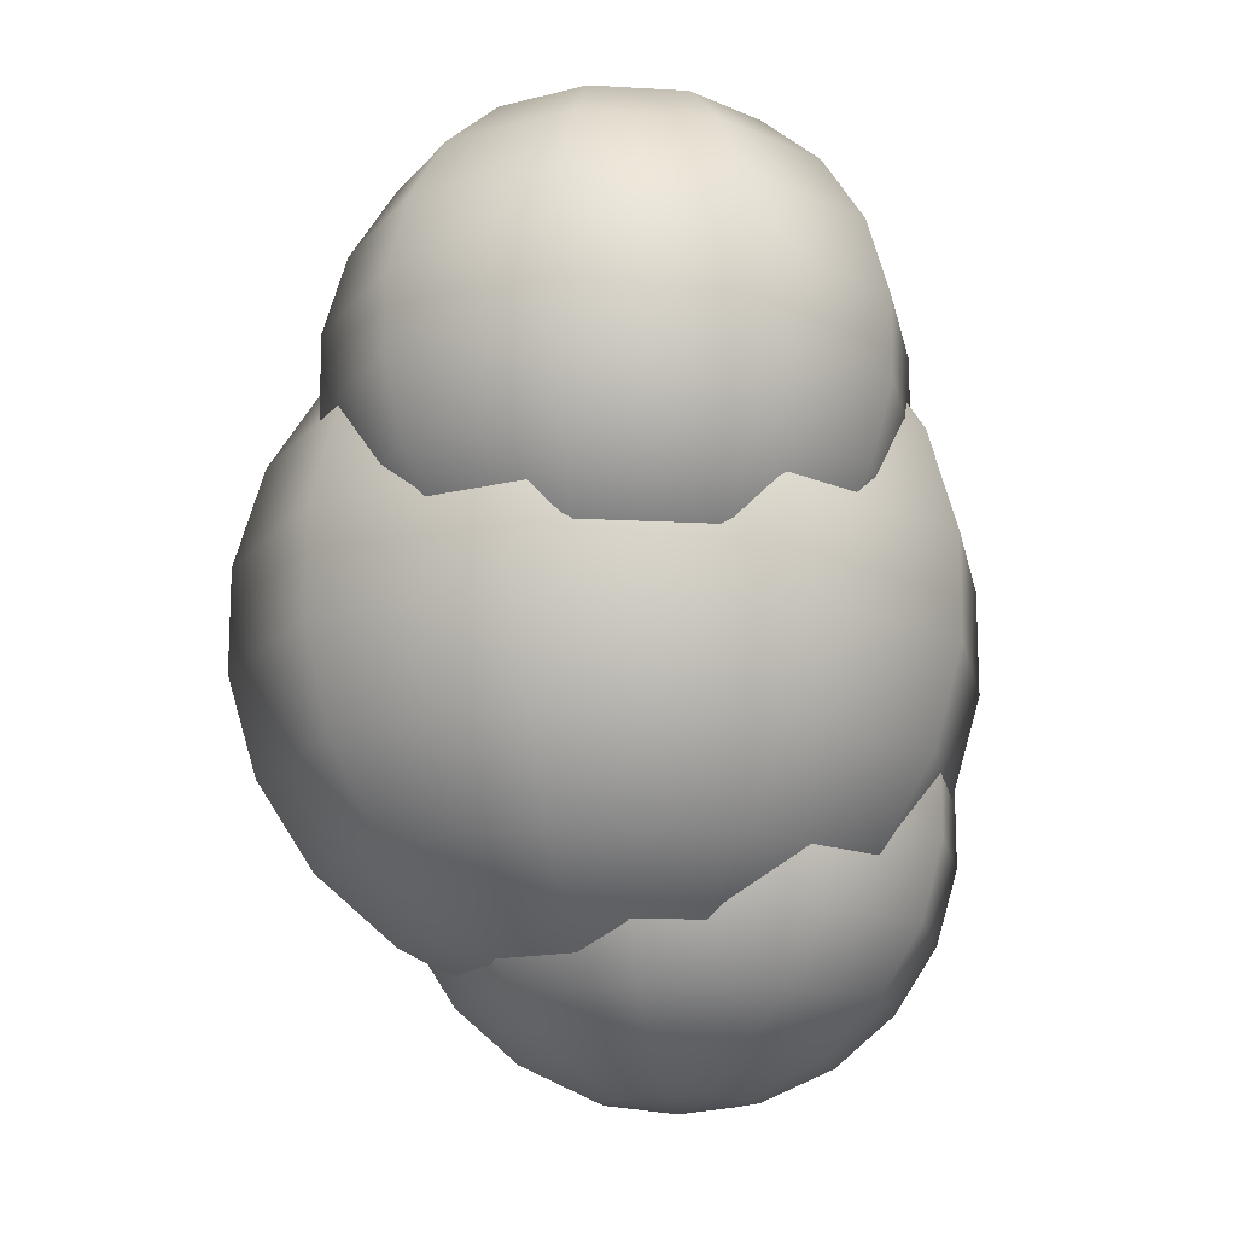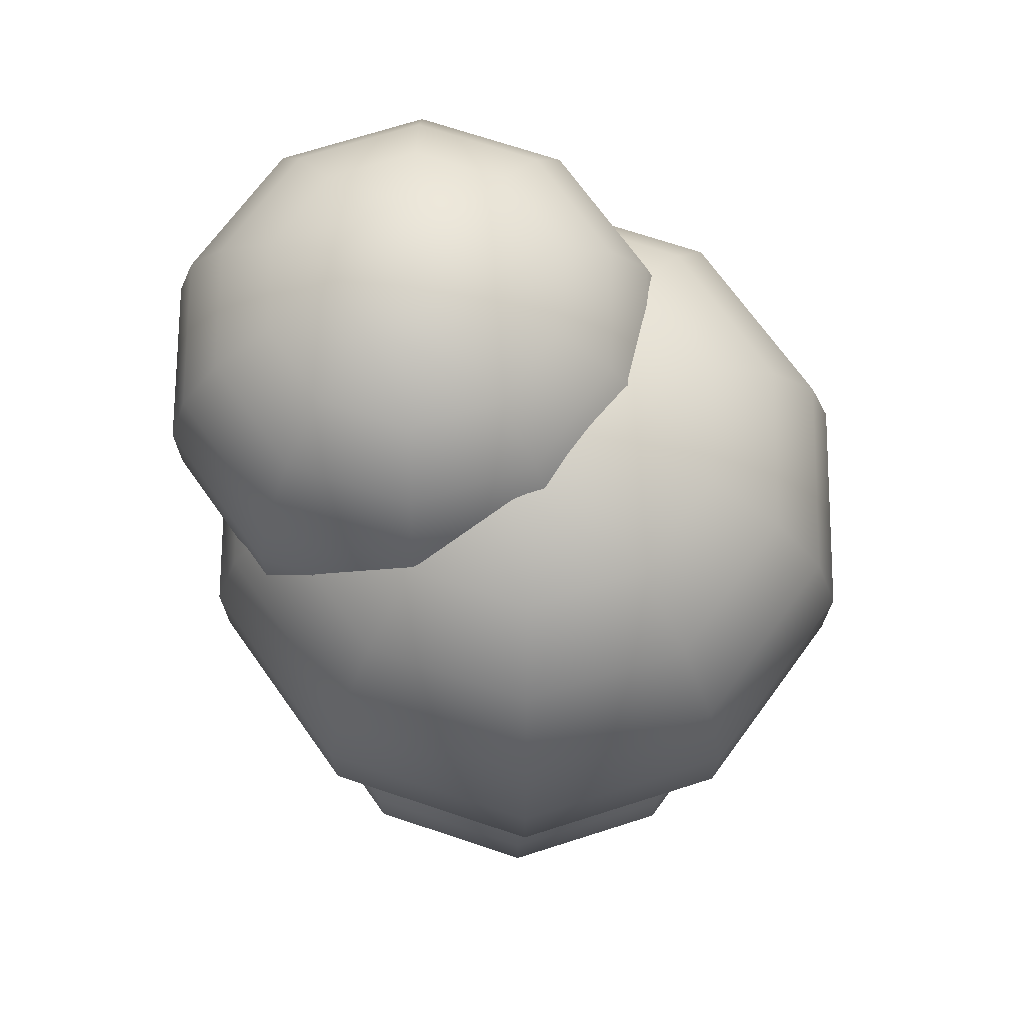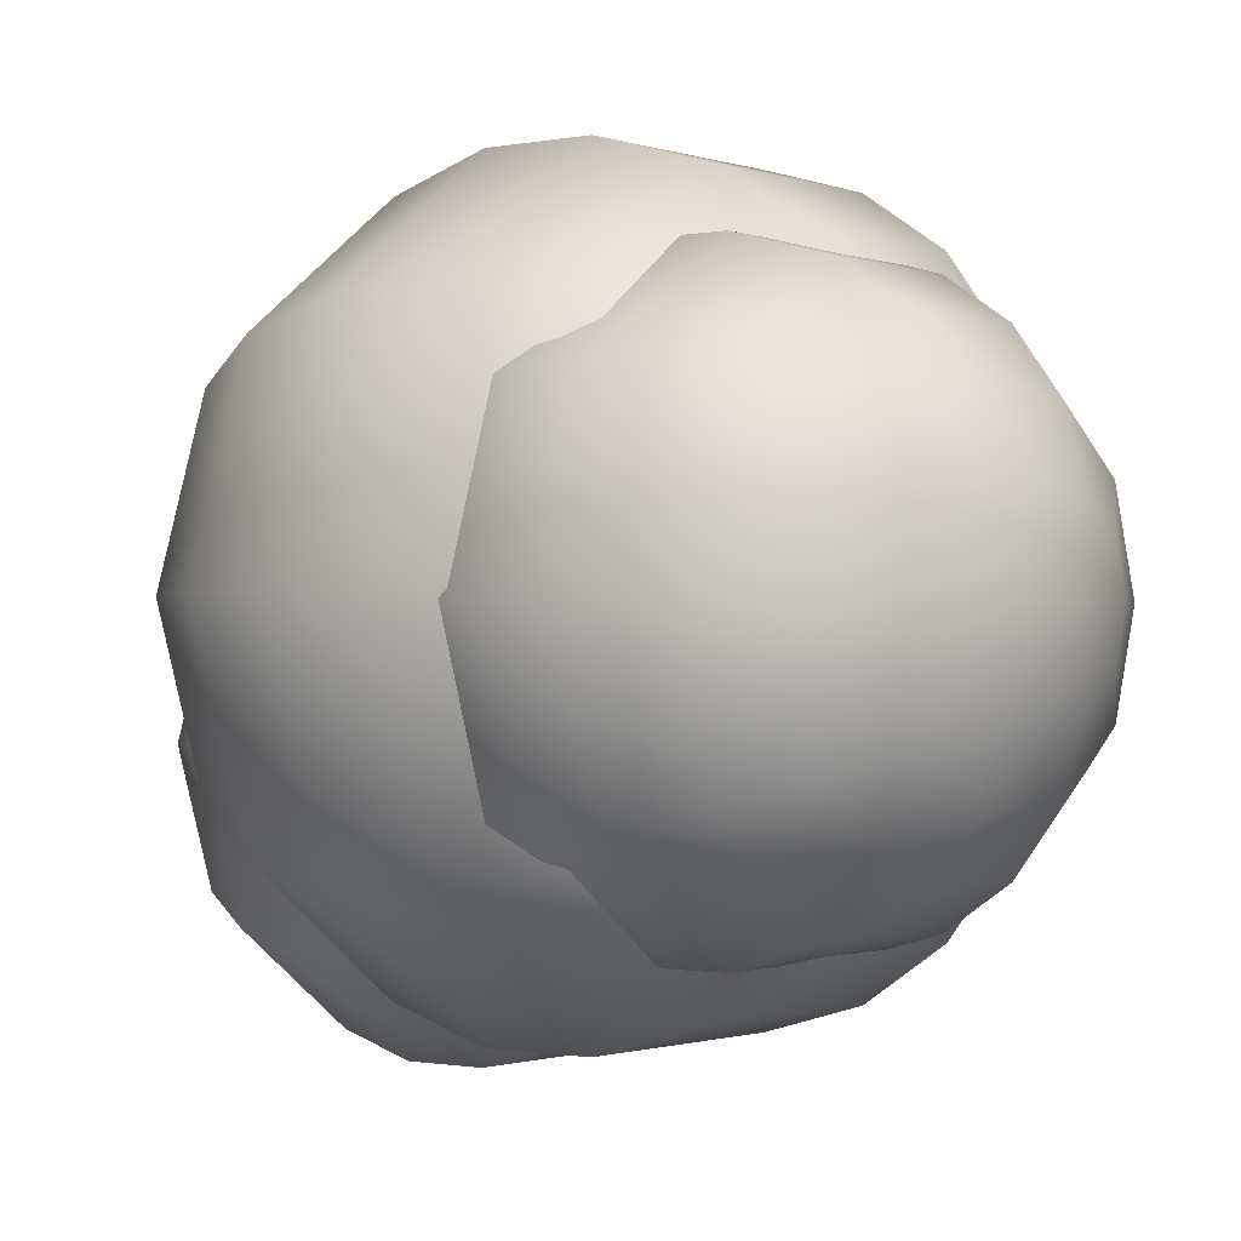
<metadata>
{"format":"obj","ext":"obj","renderer":"f3d","projection":"perspective","resolution":1024,"background":"white","views":[{"elev":-14.8,"azim":-43.0,"up":"+Z"},{"elev":71.1,"azim":90.4,"up":"+Z"},{"elev":-0.9,"azim":127.5,"up":"+Y"}]}
</metadata>
<code>
g object_1
v 1.406 4.762 -0.2342
v 1.282 5.144 -0.2342
v 0.9567 5.381 -0.2342
v 0.5545 5.381 -0.2342
v 0.2292 5.144 -0.2342
v 0.1049 4.762 -0.2342
v 0.2292 4.379 -0.2342
v 0.5545 4.143 -0.2342
v 0.9567 4.143 -0.2342
v 1.282 4.379 -0.2342
v 2.004 4.762 -0.5072
v 1.766 5.496 -0.5072
v 1.141 5.949 -0.5072
v 0.3697 5.949 -0.5072
v -0.2546 5.496 -0.5072
v -0.493 4.762 -0.5072
v -0.2546 4.028 -0.5072
v 0.3697 3.574 -0.5072
v 1.141 3.574 -0.5072
v 1.766 4.028 -0.5072
v 2.501 4.762 -0.9377
v 2.168 5.788 -0.9377
v 1.295 6.422 -0.9377
v 0.2162 6.422 -0.9377
v -0.6565 5.788 -0.9377
v -0.9899 4.762 -0.9377
v -0.6565 3.736 -0.9377
v 0.2162 3.102 -0.9377
v 1.295 3.102 -0.9377
v 2.168 3.736 -0.9377
v 2.856 4.762 -1.491
v 2.455 5.997 -1.491
v 1.405 6.76 -1.491
v 0.1064 6.76 -1.491
v -0.944 5.997 -1.491
v -1.345 4.762 -1.491
v -0.944 3.527 -1.491
v 0.1064 2.764 -1.491
v 1.405 2.764 -1.491
v 2.455 3.527 -1.491
v 3.042 4.762 -2.121
v 2.605 6.106 -2.121
v 1.462 6.936 -2.121
v 0.04917 6.936 -2.121
v -1.094 6.106 -2.121
v -1.53 4.762 -2.121
v -1.094 3.418 -2.121
v 0.04917 2.588 -2.121
v 1.462 2.588 -2.121
v 2.605 3.418 -2.121
v 3.042 4.762 -2.779
v 2.605 6.106 -2.779
v 1.462 6.936 -2.779
v 0.04917 6.936 -2.779
v -1.094 6.106 -2.779
v -1.53 4.762 -2.779
v -1.094 3.418 -2.779
v 0.04917 2.588 -2.779
v 1.462 2.588 -2.779
v 2.605 3.418 -2.779
v 2.856 4.762 -3.41
v 2.455 5.997 -3.41
v 1.405 6.76 -3.41
v 0.1064 6.76 -3.41
v -0.944 5.997 -3.41
v -1.345 4.762 -3.41
v -0.944 3.527 -3.41
v 0.1064 2.764 -3.41
v 1.405 2.764 -3.41
v 2.455 3.527 -3.41
v 2.501 4.762 -3.963
v 2.168 5.788 -3.963
v 1.295 6.422 -3.963
v 0.2162 6.422 -3.963
v -0.6565 5.788 -3.963
v -0.9899 4.762 -3.963
v -0.6565 3.736 -3.963
v 0.2162 3.102 -3.963
v 1.295 3.102 -3.963
v 2.168 3.736 -3.963
v 2.004 4.762 -4.393
v 1.766 5.496 -4.393
v 1.141 5.949 -4.393
v 0.3697 5.949 -4.393
v -0.2546 5.496 -4.393
v -0.493 4.762 -4.393
v -0.2546 4.028 -4.393
v 0.3697 3.574 -4.393
v 1.141 3.574 -4.393
v 1.766 4.028 -4.393
v 1.406 4.762 -4.666
v 1.282 5.144 -4.666
v 0.9567 5.381 -4.666
v 0.5545 5.381 -4.666
v 0.2292 5.144 -4.666
v 0.1049 4.762 -4.666
v 0.2292 4.379 -4.666
v 0.5545 4.143 -4.666
v 0.9567 4.143 -4.666
v 1.282 4.379 -4.666
v 0.7556 4.762 -0.1406
v 0.7556 4.762 -4.76
f 1 11 12
f 1 12 2
f 2 12 13
f 2 13 3
f 3 13 14
f 3 14 4
f 4 14 15
f 4 15 5
f 5 15 16
f 5 16 6
f 6 16 17
f 6 17 7
f 7 17 18
f 7 18 8
f 8 18 19
f 8 19 9
f 9 19 20
f 9 20 10
f 10 20 11
f 10 11 1
f 11 21 22
f 11 22 12
f 12 22 23
f 12 23 13
f 13 23 24
f 13 24 14
f 14 24 25
f 14 25 15
f 15 25 26
f 15 26 16
f 16 26 27
f 16 27 17
f 17 27 28
f 17 28 18
f 18 28 29
f 18 29 19
f 19 29 30
f 19 30 20
f 20 30 21
f 20 21 11
f 21 31 32
f 21 32 22
f 22 32 33
f 22 33 23
f 23 33 34
f 23 34 24
f 24 34 35
f 24 35 25
f 25 35 36
f 25 36 26
f 26 36 37
f 26 37 27
f 27 37 38
f 27 38 28
f 28 38 39
f 28 39 29
f 29 39 40
f 29 40 30
f 30 40 31
f 30 31 21
f 31 41 42
f 31 42 32
f 32 42 43
f 32 43 33
f 33 43 44
f 33 44 34
f 34 44 45
f 34 45 35
f 35 45 46
f 35 46 36
f 36 46 47
f 36 47 37
f 37 47 48
f 37 48 38
f 38 48 49
f 38 49 39
f 39 49 50
f 39 50 40
f 40 50 41
f 40 41 31
f 41 51 52
f 41 52 42
f 42 52 53
f 42 53 43
f 43 53 54
f 43 54 44
f 44 54 55
f 44 55 45
f 45 55 56
f 45 56 46
f 46 56 57
f 46 57 47
f 47 57 58
f 47 58 48
f 48 58 59
f 48 59 49
f 49 59 60
f 49 60 50
f 50 60 51
f 50 51 41
f 51 61 62
f 51 62 52
f 52 62 63
f 52 63 53
f 53 63 64
f 53 64 54
f 54 64 65
f 54 65 55
f 55 65 66
f 55 66 56
f 56 66 67
f 56 67 57
f 57 67 68
f 57 68 58
f 58 68 69
f 58 69 59
f 59 69 70
f 59 70 60
f 60 70 61
f 60 61 51
f 61 71 72
f 61 72 62
f 62 72 73
f 62 73 63
f 63 73 74
f 63 74 64
f 64 74 75
f 64 75 65
f 65 75 76
f 65 76 66
f 66 76 77
f 66 77 67
f 67 77 78
f 67 78 68
f 68 78 79
f 68 79 69
f 69 79 80
f 69 80 70
f 70 80 71
f 70 71 61
f 71 81 82
f 71 82 72
f 72 82 83
f 72 83 73
f 73 83 84
f 73 84 74
f 74 84 85
f 74 85 75
f 75 85 86
f 75 86 76
f 76 86 87
f 76 87 77
f 77 87 88
f 77 88 78
f 78 88 89
f 78 89 79
f 79 89 90
f 79 90 80
f 80 90 81
f 80 81 71
f 81 91 92
f 81 92 82
f 82 92 93
f 82 93 83
f 83 93 94
f 83 94 84
f 84 94 95
f 84 95 85
f 85 95 96
f 85 96 86
f 86 96 97
f 86 97 87
f 87 97 98
f 87 98 88
f 88 98 99
f 88 99 89
f 89 99 100
f 89 100 90
f 90 100 91
f 90 91 81
f 101 1 2
f 101 2 3
f 101 3 4
f 101 4 5
f 101 5 6
f 101 6 7
f 101 7 8
f 101 8 9
f 101 9 10
f 101 10 1
f 102 92 91
f 102 93 92
f 102 94 93
f 102 95 94
f 102 96 95
f 102 97 96
f 102 98 97
f 102 99 98
f 102 100 99
f 102 91 100
g object_2
v 0.9449 4.824 1.925
v 0.7814 5.327 1.925
v 0.3533 5.638 1.925
v -0.1758 5.638 1.925
v -0.6038 5.327 1.925
v -0.7673 4.824 1.925
v -0.6038 4.321 1.925
v -0.1758 4.01 1.925
v 0.3533 4.01 1.925
v 0.7814 4.321 1.925
v 1.732 4.824 1.566
v 1.418 5.79 1.566
v 0.5964 6.386 1.566
v -0.4189 6.386 1.566
v -1.24 5.79 1.566
v -1.554 4.824 1.566
v -1.24 3.858 1.566
v -0.4189 3.262 1.566
v 0.5964 3.262 1.566
v 1.418 3.858 1.566
v 2.385 4.824 0.9996
v 1.947 6.174 0.9996
v 0.7984 7.008 0.9996
v -0.6209 7.008 0.9996
v -1.769 6.174 0.9996
v -2.208 4.824 0.9996
v -1.769 3.474 0.9996
v -0.6209 2.64 0.9996
v 0.7984 2.64 0.9996
v 1.947 3.474 0.9996
v 2.853 4.824 0.272
v 2.325 6.449 0.272
v 0.9429 7.453 0.272
v -0.7654 7.453 0.272
v -2.147 6.449 0.272
v -2.675 4.824 0.272
v -2.147 3.199 0.272
v -0.7654 2.195 0.272
v 0.9429 2.195 0.272
v 2.325 3.199 0.272
v 3.096 4.824 -0.5578
v 2.522 6.592 -0.5578
v 1.018 7.684 -0.5578
v -0.8407 7.684 -0.5578
v -2.345 6.592 -0.5578
v -2.919 4.824 -0.5578
v -2.345 3.056 -0.5578
v -0.8407 1.963 -0.5578
v 1.018 1.963 -0.5578
v 2.522 3.056 -0.5578
v 3.096 4.824 -1.423
v 2.522 6.592 -1.423
v 1.018 7.684 -1.423
v -0.8407 7.684 -1.423
v -2.345 6.592 -1.423
v -2.919 4.824 -1.423
v -2.345 3.056 -1.423
v -0.8407 1.963 -1.423
v 1.018 1.963 -1.423
v 2.522 3.056 -1.423
v 2.853 4.824 -2.253
v 2.325 6.449 -2.253
v 0.9429 7.453 -2.253
v -0.7654 7.453 -2.253
v -2.147 6.449 -2.253
v -2.675 4.824 -2.253
v -2.147 3.199 -2.253
v -0.7654 2.195 -2.253
v 0.9429 2.195 -2.253
v 2.325 3.199 -2.253
v 2.385 4.824 -2.98
v 1.947 6.174 -2.98
v 0.7984 7.008 -2.98
v -0.6209 7.008 -2.98
v -1.769 6.174 -2.98
v -2.208 4.824 -2.98
v -1.769 3.474 -2.98
v -0.6209 2.64 -2.98
v 0.7984 2.64 -2.98
v 1.947 3.474 -2.98
v 1.732 4.824 -3.547
v 1.418 5.79 -3.547
v 0.5964 6.386 -3.547
v -0.4189 6.386 -3.547
v -1.24 5.79 -3.547
v -1.554 4.824 -3.547
v -1.24 3.858 -3.547
v -0.4189 3.262 -3.547
v 0.5964 3.262 -3.547
v 1.418 3.858 -3.547
v 0.9449 4.824 -3.906
v 0.7814 5.327 -3.906
v 0.3533 5.638 -3.906
v -0.1758 5.638 -3.906
v -0.6038 5.327 -3.906
v -0.7673 4.824 -3.906
v -0.6038 4.321 -3.906
v -0.1758 4.01 -3.906
v 0.3533 4.01 -3.906
v 0.7814 4.321 -3.906
v 0.08878 4.824 2.048
v 0.08878 4.824 -4.029
f 103 113 114
f 103 114 104
f 104 114 115
f 104 115 105
f 105 115 116
f 105 116 106
f 106 116 117
f 106 117 107
f 107 117 118
f 107 118 108
f 108 118 119
f 108 119 109
f 109 119 120
f 109 120 110
f 110 120 121
f 110 121 111
f 111 121 122
f 111 122 112
f 112 122 113
f 112 113 103
f 113 123 124
f 113 124 114
f 114 124 125
f 114 125 115
f 115 125 126
f 115 126 116
f 116 126 127
f 116 127 117
f 117 127 128
f 117 128 118
f 118 128 129
f 118 129 119
f 119 129 130
f 119 130 120
f 120 130 131
f 120 131 121
f 121 131 132
f 121 132 122
f 122 132 123
f 122 123 113
f 123 133 134
f 123 134 124
f 124 134 135
f 124 135 125
f 125 135 136
f 125 136 126
f 126 136 137
f 126 137 127
f 127 137 138
f 127 138 128
f 128 138 139
f 128 139 129
f 129 139 140
f 129 140 130
f 130 140 141
f 130 141 131
f 131 141 142
f 131 142 132
f 132 142 133
f 132 133 123
f 133 143 144
f 133 144 134
f 134 144 145
f 134 145 135
f 135 145 146
f 135 146 136
f 136 146 147
f 136 147 137
f 137 147 148
f 137 148 138
f 138 148 149
f 138 149 139
f 139 149 150
f 139 150 140
f 140 150 151
f 140 151 141
f 141 151 152
f 141 152 142
f 142 152 143
f 142 143 133
f 143 153 154
f 143 154 144
f 144 154 155
f 144 155 145
f 145 155 156
f 145 156 146
f 146 156 157
f 146 157 147
f 147 157 158
f 147 158 148
f 148 158 159
f 148 159 149
f 149 159 160
f 149 160 150
f 150 160 161
f 150 161 151
f 151 161 162
f 151 162 152
f 152 162 153
f 152 153 143
f 153 163 164
f 153 164 154
f 154 164 165
f 154 165 155
f 155 165 166
f 155 166 156
f 156 166 167
f 156 167 157
f 157 167 168
f 157 168 158
f 158 168 169
f 158 169 159
f 159 169 170
f 159 170 160
f 160 170 171
f 160 171 161
f 161 171 172
f 161 172 162
f 162 172 163
f 162 163 153
f 163 173 174
f 163 174 164
f 164 174 175
f 164 175 165
f 165 175 176
f 165 176 166
f 166 176 177
f 166 177 167
f 167 177 178
f 167 178 168
f 168 178 179
f 168 179 169
f 169 179 180
f 169 180 170
f 170 180 181
f 170 181 171
f 171 181 182
f 171 182 172
f 172 182 173
f 172 173 163
f 173 183 184
f 173 184 174
f 174 184 185
f 174 185 175
f 175 185 186
f 175 186 176
f 176 186 187
f 176 187 177
f 177 187 188
f 177 188 178
f 178 188 189
f 178 189 179
f 179 189 190
f 179 190 180
f 180 190 191
f 180 191 181
f 181 191 192
f 181 192 182
f 182 192 183
f 182 183 173
f 183 193 194
f 183 194 184
f 184 194 195
f 184 195 185
f 185 195 196
f 185 196 186
f 186 196 197
f 186 197 187
f 187 197 198
f 187 198 188
f 188 198 199
f 188 199 189
f 189 199 200
f 189 200 190
f 190 200 201
f 190 201 191
f 191 201 202
f 191 202 192
f 192 202 193
f 192 193 183
f 203 103 104
f 203 104 105
f 203 105 106
f 203 106 107
f 203 107 108
f 203 108 109
f 203 109 110
f 203 110 111
f 203 111 112
f 203 112 103
f 204 194 193
f 204 195 194
f 204 196 195
f 204 197 196
f 204 198 197
f 204 199 198
f 204 200 199
f 204 201 200
f 204 202 201
f 204 193 202
g object_3
v -0.06382 3.857 2.857
v -0.1881 4.24 2.857
v -0.5134 4.476 2.857
v -0.9156 4.476 2.857
v -1.241 4.24 2.857
v -1.365 3.857 2.857
v -1.241 3.475 2.857
v -0.9156 3.238 2.857
v -0.5134 3.238 2.857
v -0.1881 3.475 2.857
v 0.5341 3.857 2.584
v 0.2957 4.591 2.584
v -0.3286 5.045 2.584
v -1.1 5.045 2.584
v -1.725 4.591 2.584
v -1.963 3.857 2.584
v -1.725 3.123 2.584
v -1.1 2.67 2.584
v -0.3286 2.67 2.584
v 0.2957 3.123 2.584
v 1.031 3.857 2.153
v 0.6976 4.883 2.153
v -0.1751 5.517 2.153
v -1.254 5.517 2.153
v -2.127 4.883 2.153
v -2.46 3.857 2.153
v -2.127 2.831 2.153
v -1.254 2.197 2.153
v -0.1751 2.197 2.153
v 0.6976 2.831 2.153
v 1.386 3.857 1.6
v 0.9851 5.092 1.6
v -0.0653 5.855 1.6
v -1.364 5.855 1.6
v -2.414 5.092 1.6
v -2.815 3.857 1.6
v -2.414 2.622 1.6
v -1.364 1.859 1.6
v -0.0653 1.859 1.6
v 0.9851 2.622 1.6
v 1.572 3.857 0.9695
v 1.135 5.201 0.9695
v -0.008072 6.031 0.9695
v -1.421 6.031 0.9695
v -2.564 5.201 0.9695
v -3.001 3.857 0.9695
v -2.564 2.514 0.9695
v -1.421 1.683 0.9695
v -0.008072 1.683 0.9695
v 1.135 2.514 0.9695
v 1.572 3.857 0.3121
v 1.135 5.201 0.3121
v -0.008072 6.031 0.3121
v -1.421 6.031 0.3121
v -2.564 5.201 0.3121
v -3.001 3.857 0.3121
v -2.564 2.514 0.3121
v -1.421 1.683 0.3121
v -0.008072 1.683 0.3121
v 1.135 2.514 0.3121
v 1.386 3.857 -0.3186
v 0.9851 5.092 -0.3186
v -0.0653 5.855 -0.3186
v -1.364 5.855 -0.3186
v -2.414 5.092 -0.3186
v -2.815 3.857 -0.3186
v -2.414 2.622 -0.3186
v -1.364 1.859 -0.3186
v -0.0653 1.859 -0.3186
v 0.9851 2.622 -0.3186
v 1.031 3.857 -0.8716
v 0.6976 4.883 -0.8716
v -0.1751 5.517 -0.8716
v -1.254 5.517 -0.8716
v -2.127 4.883 -0.8716
v -2.46 3.857 -0.8716
v -2.127 2.831 -0.8716
v -1.254 2.197 -0.8716
v -0.1751 2.197 -0.8716
v 0.6976 2.831 -0.8716
v 0.5341 3.857 -1.302
v 0.2957 4.591 -1.302
v -0.3286 5.045 -1.302
v -1.1 5.045 -1.302
v -1.725 4.591 -1.302
v -1.963 3.857 -1.302
v -1.725 3.123 -1.302
v -1.1 2.67 -1.302
v -0.3286 2.67 -1.302
v 0.2957 3.123 -1.302
v -0.06382 3.857 -1.575
v -0.1881 4.24 -1.575
v -0.5134 4.476 -1.575
v -0.9156 4.476 -1.575
v -1.241 4.24 -1.575
v -1.365 3.857 -1.575
v -1.241 3.475 -1.575
v -0.9156 3.238 -1.575
v -0.5134 3.238 -1.575
v -0.1881 3.475 -1.575
v -0.7145 3.857 2.95
v -0.7145 3.857 -1.669
f 205 215 216
f 205 216 206
f 206 216 217
f 206 217 207
f 207 217 218
f 207 218 208
f 208 218 219
f 208 219 209
f 209 219 220
f 209 220 210
f 210 220 221
f 210 221 211
f 211 221 222
f 211 222 212
f 212 222 223
f 212 223 213
f 213 223 224
f 213 224 214
f 214 224 215
f 214 215 205
f 215 225 226
f 215 226 216
f 216 226 227
f 216 227 217
f 217 227 228
f 217 228 218
f 218 228 229
f 218 229 219
f 219 229 230
f 219 230 220
f 220 230 231
f 220 231 221
f 221 231 232
f 221 232 222
f 222 232 233
f 222 233 223
f 223 233 234
f 223 234 224
f 224 234 225
f 224 225 215
f 225 235 236
f 225 236 226
f 226 236 237
f 226 237 227
f 227 237 238
f 227 238 228
f 228 238 239
f 228 239 229
f 229 239 240
f 229 240 230
f 230 240 241
f 230 241 231
f 231 241 242
f 231 242 232
f 232 242 243
f 232 243 233
f 233 243 244
f 233 244 234
f 234 244 235
f 234 235 225
f 235 245 246
f 235 246 236
f 236 246 247
f 236 247 237
f 237 247 248
f 237 248 238
f 238 248 249
f 238 249 239
f 239 249 250
f 239 250 240
f 240 250 251
f 240 251 241
f 241 251 252
f 241 252 242
f 242 252 253
f 242 253 243
f 243 253 254
f 243 254 244
f 244 254 245
f 244 245 235
f 245 255 256
f 245 256 246
f 246 256 257
f 246 257 247
f 247 257 258
f 247 258 248
f 248 258 259
f 248 259 249
f 249 259 260
f 249 260 250
f 250 260 261
f 250 261 251
f 251 261 262
f 251 262 252
f 252 262 263
f 252 263 253
f 253 263 264
f 253 264 254
f 254 264 255
f 254 255 245
f 255 265 266
f 255 266 256
f 256 266 267
f 256 267 257
f 257 267 268
f 257 268 258
f 258 268 269
f 258 269 259
f 259 269 270
f 259 270 260
f 260 270 271
f 260 271 261
f 261 271 272
f 261 272 262
f 262 272 273
f 262 273 263
f 263 273 274
f 263 274 264
f 264 274 265
f 264 265 255
f 265 275 276
f 265 276 266
f 266 276 277
f 266 277 267
f 267 277 278
f 267 278 268
f 268 278 279
f 268 279 269
f 269 279 280
f 269 280 270
f 270 280 281
f 270 281 271
f 271 281 282
f 271 282 272
f 272 282 283
f 272 283 273
f 273 283 284
f 273 284 274
f 274 284 275
f 274 275 265
f 275 285 286
f 275 286 276
f 276 286 287
f 276 287 277
f 277 287 288
f 277 288 278
f 278 288 289
f 278 289 279
f 279 289 290
f 279 290 280
f 280 290 291
f 280 291 281
f 281 291 292
f 281 292 282
f 282 292 293
f 282 293 283
f 283 293 294
f 283 294 284
f 284 294 285
f 284 285 275
f 285 295 296
f 285 296 286
f 286 296 297
f 286 297 287
f 287 297 298
f 287 298 288
f 288 298 299
f 288 299 289
f 289 299 300
f 289 300 290
f 290 300 301
f 290 301 291
f 291 301 302
f 291 302 292
f 292 302 303
f 292 303 293
f 293 303 304
f 293 304 294
f 294 304 295
f 294 295 285
f 305 205 206
f 305 206 207
f 305 207 208
f 305 208 209
f 305 209 210
f 305 210 211
f 305 211 212
f 305 212 213
f 305 213 214
f 305 214 205
f 306 296 295
f 306 297 296
f 306 298 297
f 306 299 298
f 306 300 299
f 306 301 300
f 306 302 301
f 306 303 302
f 306 304 303
f 306 295 304

</code>
